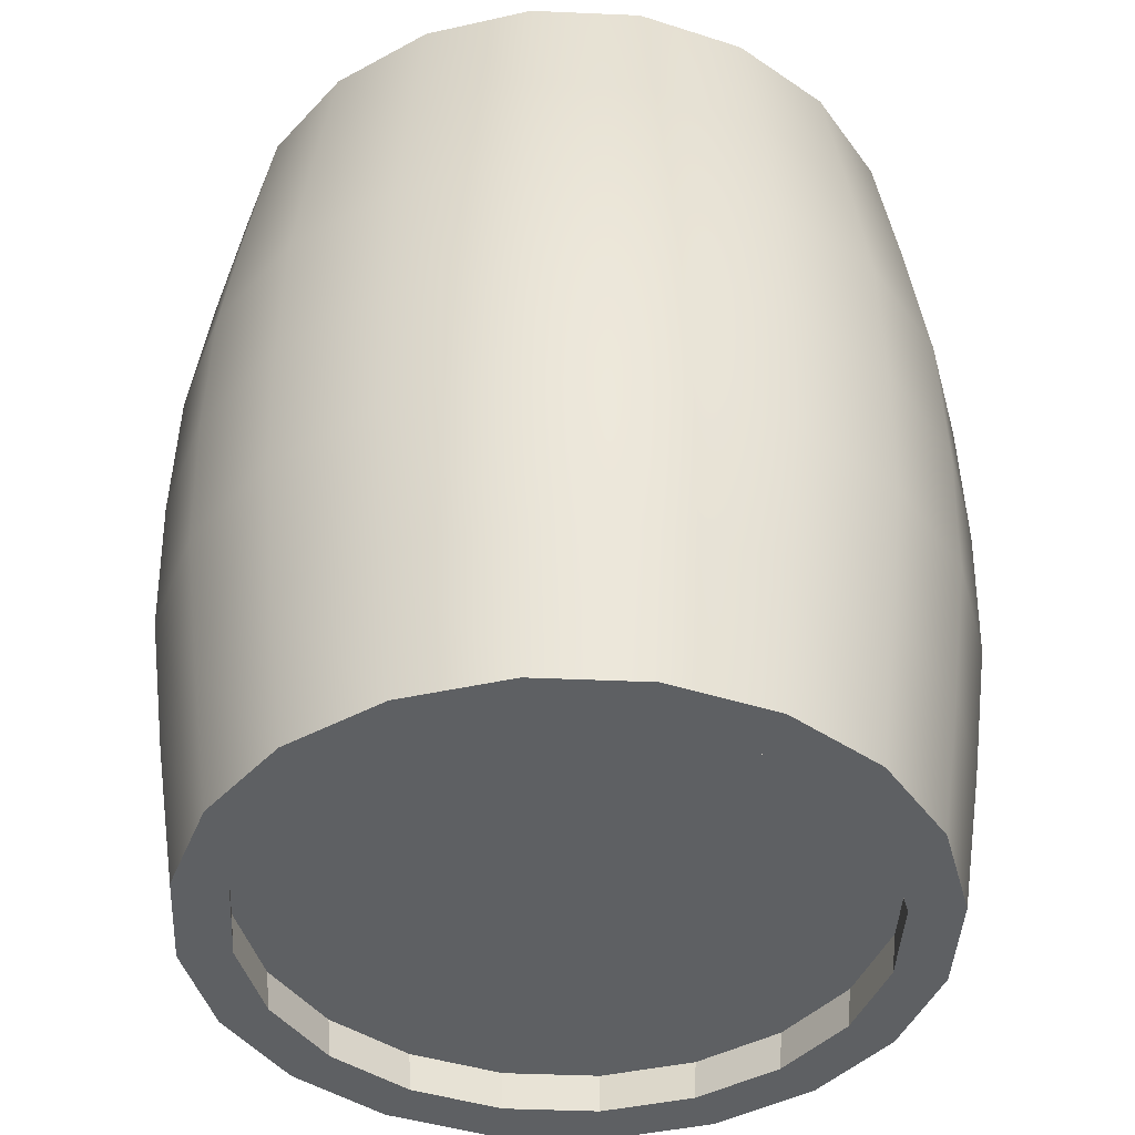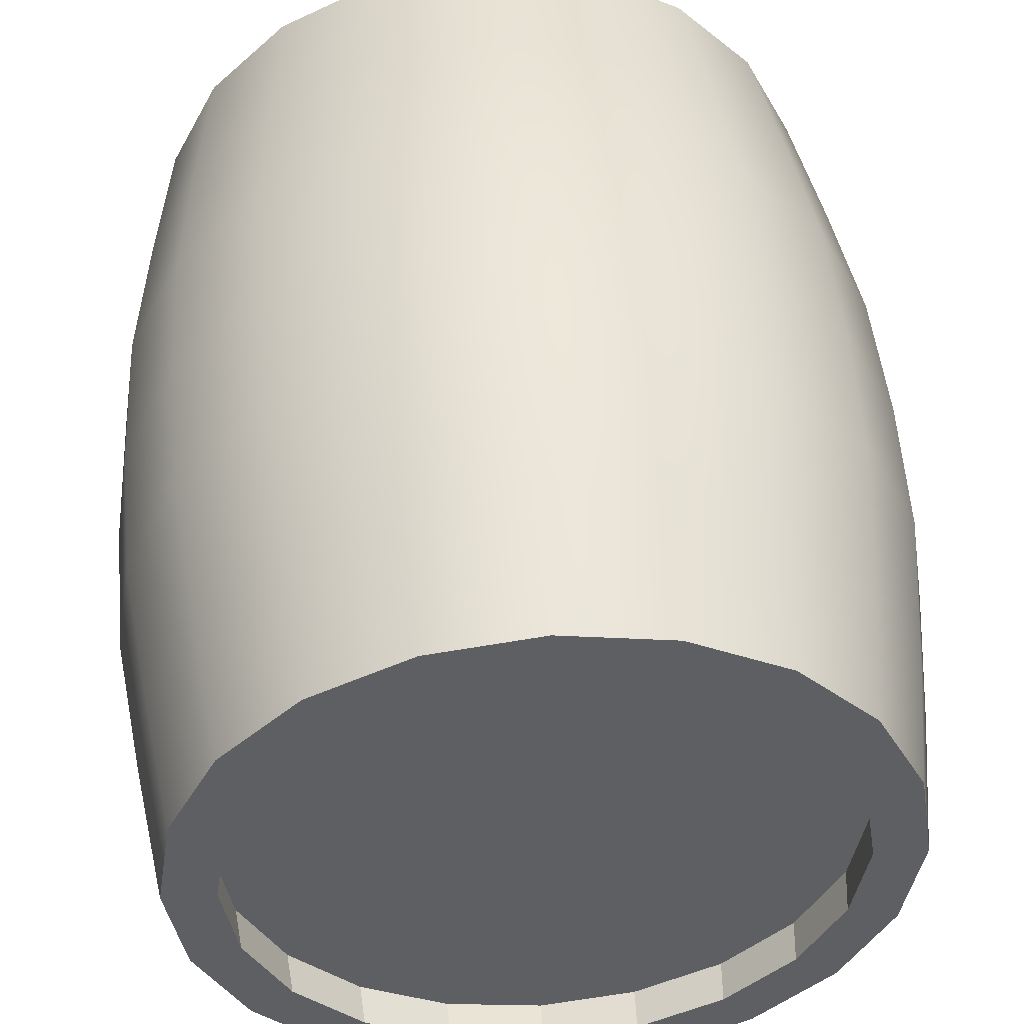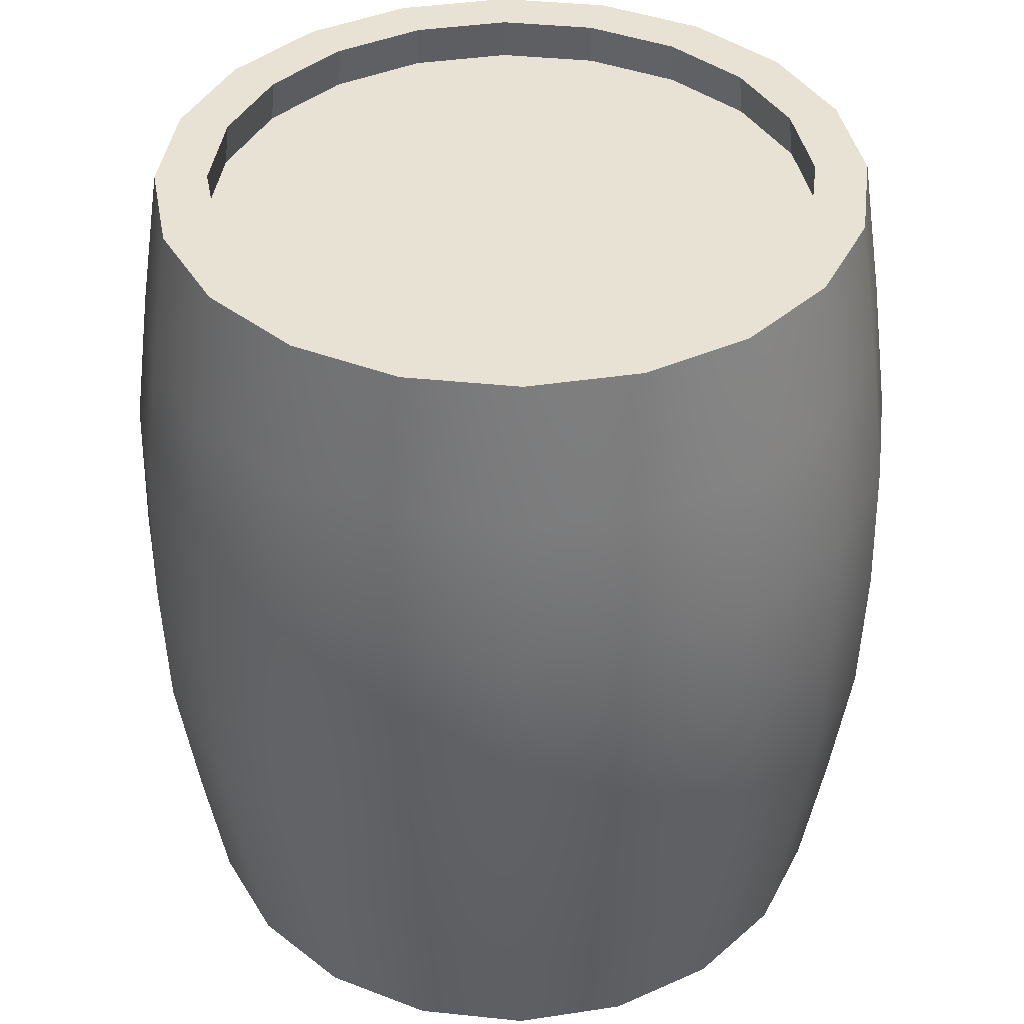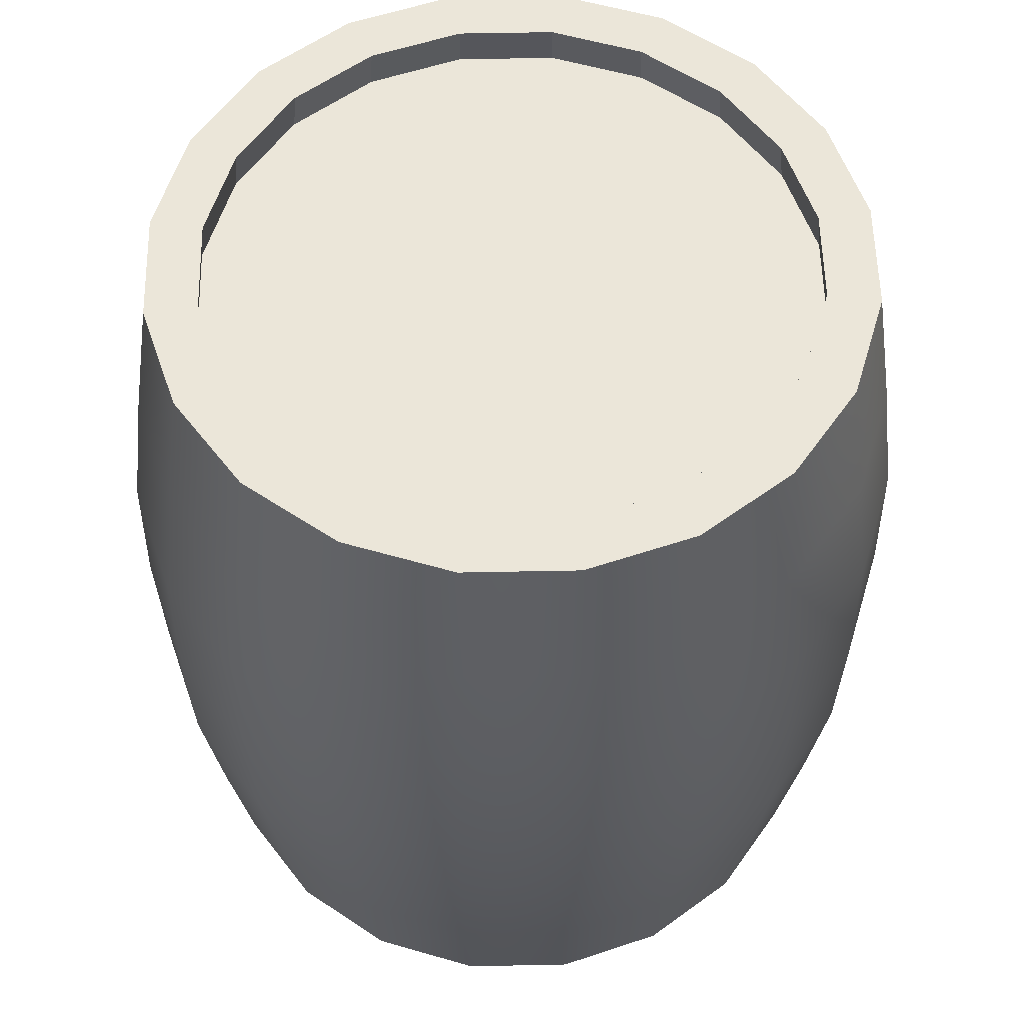
<metadata>
{"format":"obj","ext":"obj","renderer":"f3d","projection":"perspective","resolution":1024,"background":"white","views":[{"elev":-42.4,"azim":42.0,"up":"+Y"},{"elev":49.2,"azim":-4.2,"up":"+Z"},{"elev":39.9,"azim":-145.6,"up":"+Y"},{"elev":56.9,"azim":-172.2,"up":"+Y"}]}
</metadata>
<code>
o Barrel_body
v 0.4679 -0.6117 -0.152
v 0.398 -0.6117 -0.2892
v 0.2892 -0.6117 -0.398
v 0.152 -0.6117 -0.4679
v 0 -0.6117 -0.492
v -0.152 -0.6117 -0.4679
v -0.2892 -0.6117 -0.398
v -0.398 -0.6117 -0.2892
v -0.4679 -0.6117 -0.152
v -0.492 -0.6117 0
v -0.4679 -0.6117 0.152
v -0.398 -0.6117 0.2892
v -0.2892 -0.6117 0.398
v -0.152 -0.6117 0.4679
v 0 -0.6117 0.492
v 0.152 -0.6117 0.4679
v 0.2892 -0.6117 0.398
v 0.398 -0.6117 0.2892
v 0.4679 -0.6117 0.152
v 0.492 -0.6117 0
v 0.4679 0.6117 -0.152
v 0.398 0.6117 -0.2892
v 0.2892 0.6117 -0.398
v 0.152 0.6117 -0.4679
v 0 0.6117 -0.492
v -0.152 0.6117 -0.4679
v -0.2892 0.6117 -0.398
v -0.398 0.6117 -0.2892
v -0.4679 0.6117 -0.152
v -0.492 0.6117 -0
v -0.4679 0.6117 0.152
v -0.398 0.6117 0.2892
v -0.2892 0.6117 0.398
v -0.152 0.6117 0.4679
v 0 0.6117 0.492
v 0.152 0.6117 0.4679
v 0.2892 0.6117 0.398
v 0.398 0.6117 0.2892
v 0.4679 0.6117 0.152
v 0.492 0.6117 -0
v 0.3991 -0.6117 -0.1297
v 0.3395 -0.6117 -0.2467
v 0.2467 -0.6117 -0.3395
v 0.1297 -0.6117 -0.3991
v 0 -0.6117 -0.4197
v -0.1297 -0.6117 -0.3991
v -0.2467 -0.6117 -0.3395
v -0.3395 -0.6117 -0.2467
v -0.3991 -0.6117 -0.1297
v -0.4197 -0.6117 0
v -0.3991 -0.6117 0.1297
v -0.3395 -0.6117 0.2467
v -0.2467 -0.6117 0.3395
v -0.1297 -0.6117 0.3991
v 0 -0.6117 0.4197
v 0.1297 -0.6117 0.3991
v 0.2467 -0.6117 0.3395
v 0.3395 -0.6117 0.2467
v 0.3991 -0.6117 0.1297
v 0.4197 -0.6117 0
v 0.3991 0.6117 -0.1297
v 0.3395 0.6117 -0.2467
v 0.2467 0.6117 -0.3395
v 0.1297 0.6117 -0.3991
v 0 0.6117 -0.4197
v -0.1297 0.6117 -0.3991
v -0.2467 0.6117 -0.3395
v -0.3395 0.6117 -0.2467
v -0.3991 0.6117 -0.1297
v -0.4197 0.6117 -0
v -0.3991 0.6117 0.1297
v -0.3395 0.6117 0.2467
v -0.2467 0.6117 0.3395
v -0.1297 0.6117 0.3991
v 0 0.6117 0.4197
v 0.1297 0.6117 0.3991
v 0.2467 0.6117 0.3395
v 0.3395 0.6117 0.2467
v 0.3991 0.6117 0.1297
v 0.4197 0.6117 -0
v 0.406 -0.5518 -0.1319
v 0.3454 -0.5518 -0.2509
v 0.2509 -0.5518 -0.3454
v 0.1319 -0.5518 -0.406
v 0 -0.5518 -0.4269
v -0.1319 -0.5518 -0.406
v -0.2509 -0.5518 -0.3454
v -0.3454 -0.5518 -0.2509
v -0.406 -0.5518 -0.1319
v -0.4269 -0.5518 0
v -0.406 -0.5518 0.1319
v -0.3454 -0.5518 0.2509
v -0.2509 -0.5518 0.3454
v -0.1319 -0.5518 0.406
v 0 -0.5518 0.4269
v 0.1319 -0.5518 0.406
v 0.2509 -0.5518 0.3454
v 0.3454 -0.5518 0.2509
v 0.406 -0.5518 0.1319
v 0.4269 -0.5518 0
v 0.406 0.5518 -0.1319
v 0.3454 0.5518 -0.2509
v 0.2509 0.5518 -0.3454
v 0.1319 0.5518 -0.406
v 0 0.5518 -0.4269
v -0.1319 0.5518 -0.406
v -0.2509 0.5518 -0.3454
v -0.3454 0.5518 -0.2509
v -0.406 0.5518 -0.1319
v -0.4269 0.5518 -0
v -0.406 0.5518 0.1319
v -0.3454 0.5518 0.2509
v -0.2509 0.5518 0.3454
v -0.1319 0.5518 0.406
v 0 0.5518 0.4269
v 0.1319 0.5518 0.406
v 0.2509 0.5518 0.3454
v 0.3454 0.5518 0.2509
v 0.406 0.5518 0.1319
v 0.4269 0.5518 -0
v -0.3078 0.4078 -0.4236
v -0.1618 0.4078 -0.498
v 0 0.4078 -0.5237
v 0.1618 0.4078 -0.498
v 0.3078 0.4078 -0.4236
v 0.4236 0.4078 -0.3078
v 0.498 0.4078 -0.1618
v 0.5237 0.4078 -0
v 0.498 0.4078 0.1618
v 0.4236 0.4078 0.3078
v 0.3078 0.4078 0.4236
v 0.1618 0.4078 0.498
v 0 0.4078 0.5237
v -0.1618 0.4078 0.498
v -0.3078 0.4078 0.4236
v -0.4236 0.4078 0.3078
v -0.498 0.4078 0.1618
v -0.5237 0.4078 -0
v -0.498 0.4078 -0.1618
v -0.4236 0.4078 -0.3078
v -0.3238 0.2039 -0.4457
v -0.1702 0.2039 -0.5239
v 0 0.2039 -0.5509
v 0.1702 0.2039 -0.5239
v 0.3238 0.2039 -0.4457
v 0.4457 0.2039 -0.3238
v 0.5239 0.2039 -0.1702
v 0.5509 0.2039 -0
v 0.5239 0.2039 0.1702
v 0.4457 0.2039 0.3238
v 0.3238 0.2039 0.4457
v 0.1702 0.2039 0.5239
v 0 0.2039 0.5509
v -0.1702 0.2039 0.5239
v -0.3238 0.2039 0.4457
v -0.4457 0.2039 0.3238
v -0.5239 0.2039 0.1702
v -0.5509 0.2039 -0
v -0.5239 0.2039 -0.1702
v -0.4457 0.2039 -0.3238
v -0.3271 -0 -0.4502
v -0.172 -0 -0.5293
v 0 -0 -0.5565
v 0.172 -0 -0.5293
v 0.3271 -0 -0.4502
v 0.4502 -0 -0.3271
v 0.5293 -0 -0.172
v 0.5565 0 0
v 0.5293 0 0.172
v 0.4502 0 0.3271
v 0.3271 0 0.4502
v 0.172 0 0.5293
v 0 0 0.5565
v -0.172 0 0.5293
v -0.3271 0 0.4502
v -0.4502 0 0.3271
v -0.5293 0 0.172
v -0.5565 0 0
v -0.5293 -0 -0.172
v -0.4502 -0 -0.3271
v -0.3238 -0.2039 -0.4457
v -0.1702 -0.2039 -0.5239
v 0 -0.2039 -0.5509
v 0.1702 -0.2039 -0.5239
v 0.3238 -0.2039 -0.4457
v 0.4457 -0.2039 -0.3238
v 0.5239 -0.2039 -0.1702
v 0.5509 -0.2039 0
v 0.5239 -0.2039 0.1702
v 0.4457 -0.2039 0.3238
v 0.3238 -0.2039 0.4457
v 0.1702 -0.2039 0.5239
v 0 -0.2039 0.5509
v -0.1702 -0.2039 0.5239
v -0.3238 -0.2039 0.4457
v -0.4457 -0.2039 0.3238
v -0.5239 -0.2039 0.1702
v -0.5509 -0.2039 0
v -0.5239 -0.2039 -0.1702
v -0.4457 -0.2039 -0.3238
v -0.3078 -0.4078 -0.4236
v -0.1618 -0.4078 -0.498
v 0 -0.4078 -0.5237
v 0.1618 -0.4078 -0.498
v 0.3078 -0.4078 -0.4236
v 0.4236 -0.4078 -0.3078
v 0.498 -0.4078 -0.1618
v 0.5237 -0.4078 0
v 0.498 -0.4078 0.1618
v 0.4236 -0.4078 0.3078
v 0.3078 -0.4078 0.4236
v 0.1618 -0.4078 0.498
v 0 -0.4078 0.5237
v -0.1618 -0.4078 0.498
v -0.3078 -0.4078 0.4236
v -0.4236 -0.4078 0.3078
v -0.498 -0.4078 0.1618
v -0.5237 -0.4078 0
v -0.498 -0.4078 -0.1618
v -0.4236 -0.4078 -0.3078
v 0.3759 -0.5518 -0.1221
v 0.3197 -0.5518 -0.2323
v 0.2323 -0.5518 -0.3197
v 0.1221 -0.5518 -0.3759
v 0 -0.5518 -0.3952
v -0.1221 -0.5518 -0.3759
v -0.2323 -0.5518 -0.3197
v -0.3197 -0.5518 -0.2323
v -0.3759 -0.5518 -0.1221
v -0.3952 -0.5518 0
v -0.3759 -0.5518 0.1221
v -0.3197 -0.5518 0.2323
v -0.2323 -0.5518 0.3197
v -0.1221 -0.5518 0.3759
v 0 -0.5518 0.3952
v 0.1221 -0.5518 0.3759
v 0.2323 -0.5518 0.3197
v 0.3197 -0.5518 0.2323
v 0.3759 -0.5518 0.1221
v 0.3952 -0.5518 0
v 0.3759 0.5518 -0.1221
v 0.3197 0.5518 -0.2323
v 0.2323 0.5518 -0.3197
v 0.1221 0.5518 -0.3759
v 0 0.5518 -0.3952
v -0.1221 0.5518 -0.3759
v -0.2323 0.5518 -0.3197
v -0.3197 0.5518 -0.2323
v -0.3759 0.5518 -0.1221
v -0.3952 0.5518 -0
v -0.3759 0.5518 0.1221
v -0.3197 0.5518 0.2323
v -0.2323 0.5518 0.3197
v -0.1221 0.5518 0.3759
v 0 0.5518 0.3952
v 0.1221 0.5518 0.3759
v 0.2323 0.5518 0.3197
v 0.3197 0.5518 0.2323
v 0.3759 0.5518 0.1221
v 0.3952 0.5518 -0
f 2 207 1
f 3 206 2
f 3 204 205
f 4 203 204
f 5 202 203
f 6 201 202
f 7 220 201
f 9 220 8
f 10 219 9
f 11 218 10
f 12 217 11
f 13 216 12
f 14 215 13
f 15 214 14
f 16 213 15
f 17 212 16
f 17 210 211
f 18 209 210
f 20 209 19
f 1 208 20
f 121 26 122
f 122 25 123
f 124 25 24
f 124 23 125
f 125 22 126
f 126 21 127
f 127 40 128
f 128 39 129
f 129 38 130
f 130 37 131
f 131 36 132
f 132 35 133
f 134 35 34
f 135 34 33
f 135 32 136
f 136 31 137
f 137 30 138
f 139 30 29
f 140 29 28
f 140 27 121
f 142 121 122
f 142 123 143
f 143 124 144
f 145 124 125
f 146 125 126
f 146 127 147
f 148 127 128
f 148 129 149
f 150 129 130
f 151 130 131
f 151 132 152
f 152 133 153
f 153 134 154
f 154 135 155
f 155 136 156
f 156 137 157
f 158 137 138
f 158 139 159
f 160 139 140
f 160 121 141
f 161 142 162
f 162 143 163
f 163 144 164
f 164 145 165
f 165 146 166
f 166 147 167
f 168 147 148
f 168 149 169
f 169 150 170
f 170 151 171
f 171 152 172
f 172 153 173
f 173 154 174
f 174 155 175
f 175 156 176
f 176 157 177
f 178 157 158
f 178 159 179
f 179 160 180
f 180 141 161
f 181 162 182
f 183 162 163
f 184 163 164
f 184 165 185
f 186 165 166
f 187 166 167
f 187 168 188
f 189 168 169
f 190 169 170
f 191 170 171
f 192 171 172
f 192 173 193
f 193 174 194
f 195 174 175
f 196 175 176
f 196 177 197
f 198 177 178
f 198 179 199
f 199 180 200
f 200 161 181
f 201 182 202
f 202 183 203
f 203 184 204
f 204 185 205
f 205 186 206
f 206 187 207
f 207 188 208
f 208 189 209
f 209 190 210
f 211 190 191
f 211 192 212
f 213 192 193
f 214 193 194
f 214 195 215
f 215 196 216
f 216 197 217
f 217 198 218
f 218 199 219
f 220 199 200
f 220 181 201
f 2 41 42
f 2 43 3
f 3 44 4
f 4 45 5
f 6 45 46
f 7 46 47
f 8 47 48
f 8 49 9
f 9 50 10
f 11 50 51
f 11 52 12
f 12 53 13
f 14 53 54
f 14 55 15
f 16 55 56
f 16 57 17
f 17 58 18
f 19 58 59
f 20 59 60
f 20 41 1
f 22 61 21
f 22 63 62
f 23 64 63
f 24 65 64
f 26 65 25
f 27 66 26
f 28 67 27
f 28 69 68
f 29 70 69
f 31 70 30
f 31 72 71
f 33 72 32
f 34 73 33
f 34 75 74
f 36 75 35
f 36 77 76
f 37 78 77
f 39 78 38
f 40 79 39
f 40 61 80
f 41 82 42
f 43 82 83
f 43 84 44
f 45 84 85
f 45 86 46
f 47 86 87
f 47 88 48
f 48 89 49
f 50 89 90
f 51 90 91
f 51 92 52
f 52 93 53
f 53 94 54
f 54 95 55
f 55 96 56
f 57 96 97
f 57 98 58
f 58 99 59
f 60 99 100
f 60 81 41
f 62 101 61
f 63 102 62
f 63 104 103
f 65 104 64
f 65 106 105
f 67 106 66
f 67 108 107
f 68 109 108
f 70 109 69
f 71 110 70
f 72 111 71
f 72 113 112
f 74 113 73
f 75 114 74
f 75 116 115
f 76 117 116
f 78 117 77
f 79 118 78
f 80 119 79
f 61 120 80
f 82 221 222
f 83 222 223
f 83 224 84
f 84 225 85
f 85 226 86
f 86 227 87
f 88 227 228
f 89 228 229
f 89 230 90
f 90 231 91
f 91 232 92
f 92 233 93
f 93 234 94
f 95 234 235
f 96 235 236
f 97 236 237
f 97 238 98
f 98 239 99
f 99 240 100
f 100 221 81
f 238 240 239
f 221 237 222
f 223 237 236
f 223 235 224
f 224 234 225
f 226 234 233
f 227 233 232
f 227 231 228
f 229 231 230
f 102 241 101
f 103 242 102
f 104 243 103
f 105 244 104
f 106 245 105
f 106 247 246
f 108 247 107
f 109 248 108
f 109 250 249
f 110 251 250
f 111 252 251
f 112 253 252
f 113 254 253
f 115 254 114
f 116 255 115
f 117 256 116
f 118 257 117
f 118 259 258
f 120 259 119
f 120 241 260
f 249 251 248
f 247 251 252
f 247 253 246
f 246 254 245
f 245 255 244
f 244 256 243
f 243 257 242
f 242 258 241
f 258 260 241
f 2 206 207
f 3 205 206
f 3 4 204
f 4 5 203
f 5 6 202
f 6 7 201
f 7 8 220
f 9 219 220
f 10 218 219
f 11 217 218
f 12 216 217
f 13 215 216
f 14 214 215
f 15 213 214
f 16 212 213
f 17 211 212
f 17 18 210
f 18 19 209
f 20 208 209
f 1 207 208
f 121 27 26
f 122 26 25
f 124 123 25
f 124 24 23
f 125 23 22
f 126 22 21
f 127 21 40
f 128 40 39
f 129 39 38
f 130 38 37
f 131 37 36
f 132 36 35
f 134 133 35
f 135 134 34
f 135 33 32
f 136 32 31
f 137 31 30
f 139 138 30
f 140 139 29
f 140 28 27
f 142 141 121
f 142 122 123
f 143 123 124
f 145 144 124
f 146 145 125
f 146 126 127
f 148 147 127
f 148 128 129
f 150 149 129
f 151 150 130
f 151 131 132
f 152 132 133
f 153 133 134
f 154 134 135
f 155 135 136
f 156 136 137
f 158 157 137
f 158 138 139
f 160 159 139
f 160 140 121
f 161 141 142
f 162 142 143
f 163 143 144
f 164 144 145
f 165 145 146
f 166 146 147
f 168 167 147
f 168 148 149
f 169 149 150
f 170 150 151
f 171 151 152
f 172 152 153
f 173 153 154
f 174 154 155
f 175 155 156
f 176 156 157
f 178 177 157
f 178 158 159
f 179 159 160
f 180 160 141
f 181 161 162
f 183 182 162
f 184 183 163
f 184 164 165
f 186 185 165
f 187 186 166
f 187 167 168
f 189 188 168
f 190 189 169
f 191 190 170
f 192 191 171
f 192 172 173
f 193 173 174
f 195 194 174
f 196 195 175
f 196 176 177
f 198 197 177
f 198 178 179
f 199 179 180
f 200 180 161
f 201 181 182
f 202 182 183
f 203 183 184
f 204 184 185
f 205 185 186
f 206 186 187
f 207 187 188
f 208 188 189
f 209 189 190
f 211 210 190
f 211 191 192
f 213 212 192
f 214 213 193
f 214 194 195
f 215 195 196
f 216 196 197
f 217 197 198
f 218 198 199
f 220 219 199
f 220 200 181
f 2 1 41
f 2 42 43
f 3 43 44
f 4 44 45
f 6 5 45
f 7 6 46
f 8 7 47
f 8 48 49
f 9 49 50
f 11 10 50
f 11 51 52
f 12 52 53
f 14 13 53
f 14 54 55
f 16 15 55
f 16 56 57
f 17 57 58
f 19 18 58
f 20 19 59
f 20 60 41
f 22 62 61
f 22 23 63
f 23 24 64
f 24 25 65
f 26 66 65
f 27 67 66
f 28 68 67
f 28 29 69
f 29 30 70
f 31 71 70
f 31 32 72
f 33 73 72
f 34 74 73
f 34 35 75
f 36 76 75
f 36 37 77
f 37 38 78
f 39 79 78
f 40 80 79
f 40 21 61
f 41 81 82
f 43 42 82
f 43 83 84
f 45 44 84
f 45 85 86
f 47 46 86
f 47 87 88
f 48 88 89
f 50 49 89
f 51 50 90
f 51 91 92
f 52 92 93
f 53 93 94
f 54 94 95
f 55 95 96
f 57 56 96
f 57 97 98
f 58 98 99
f 60 59 99
f 60 100 81
f 62 102 101
f 63 103 102
f 63 64 104
f 65 105 104
f 65 66 106
f 67 107 106
f 67 68 108
f 68 69 109
f 70 110 109
f 71 111 110
f 72 112 111
f 72 73 113
f 74 114 113
f 75 115 114
f 75 76 116
f 76 77 117
f 78 118 117
f 79 119 118
f 80 120 119
f 61 101 120
f 82 81 221
f 83 82 222
f 83 223 224
f 84 224 225
f 85 225 226
f 86 226 227
f 88 87 227
f 89 88 228
f 89 229 230
f 90 230 231
f 91 231 232
f 92 232 233
f 93 233 234
f 95 94 234
f 96 95 235
f 97 96 236
f 97 237 238
f 98 238 239
f 99 239 240
f 100 240 221
f 238 221 240
f 221 238 237
f 223 222 237
f 223 236 235
f 224 235 234
f 226 225 234
f 227 226 233
f 227 232 231
f 229 228 231
f 102 242 241
f 103 243 242
f 104 244 243
f 105 245 244
f 106 246 245
f 106 107 247
f 108 248 247
f 109 249 248
f 109 110 250
f 110 111 251
f 111 112 252
f 112 113 253
f 113 114 254
f 115 255 254
f 116 256 255
f 117 257 256
f 118 258 257
f 118 119 259
f 120 260 259
f 120 101 241
f 249 250 251
f 247 248 251
f 247 252 253
f 246 253 254
f 245 254 255
f 244 255 256
f 243 256 257
f 242 257 258
f 258 259 260

</code>
